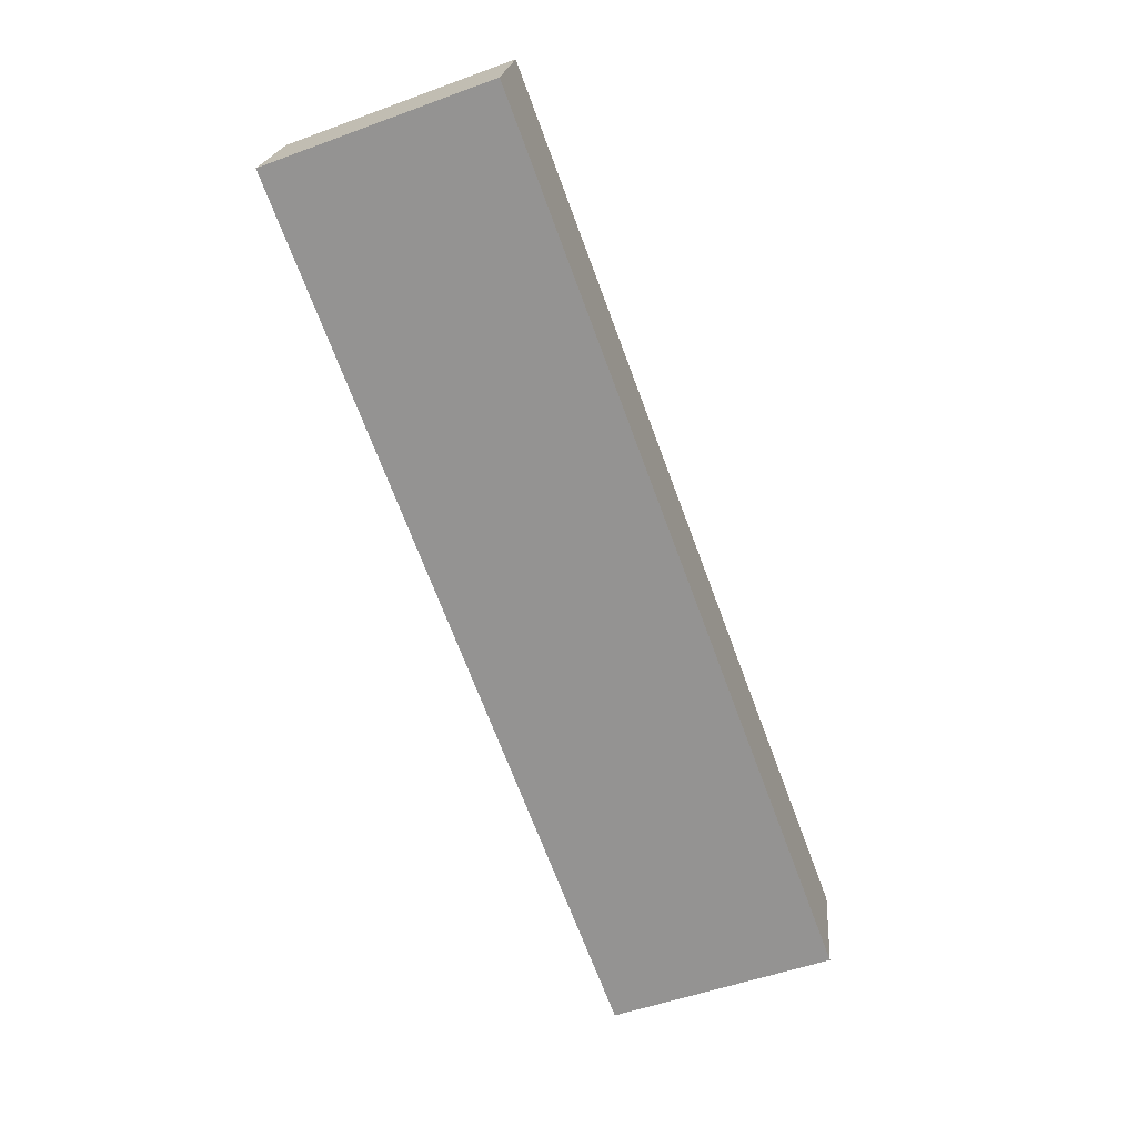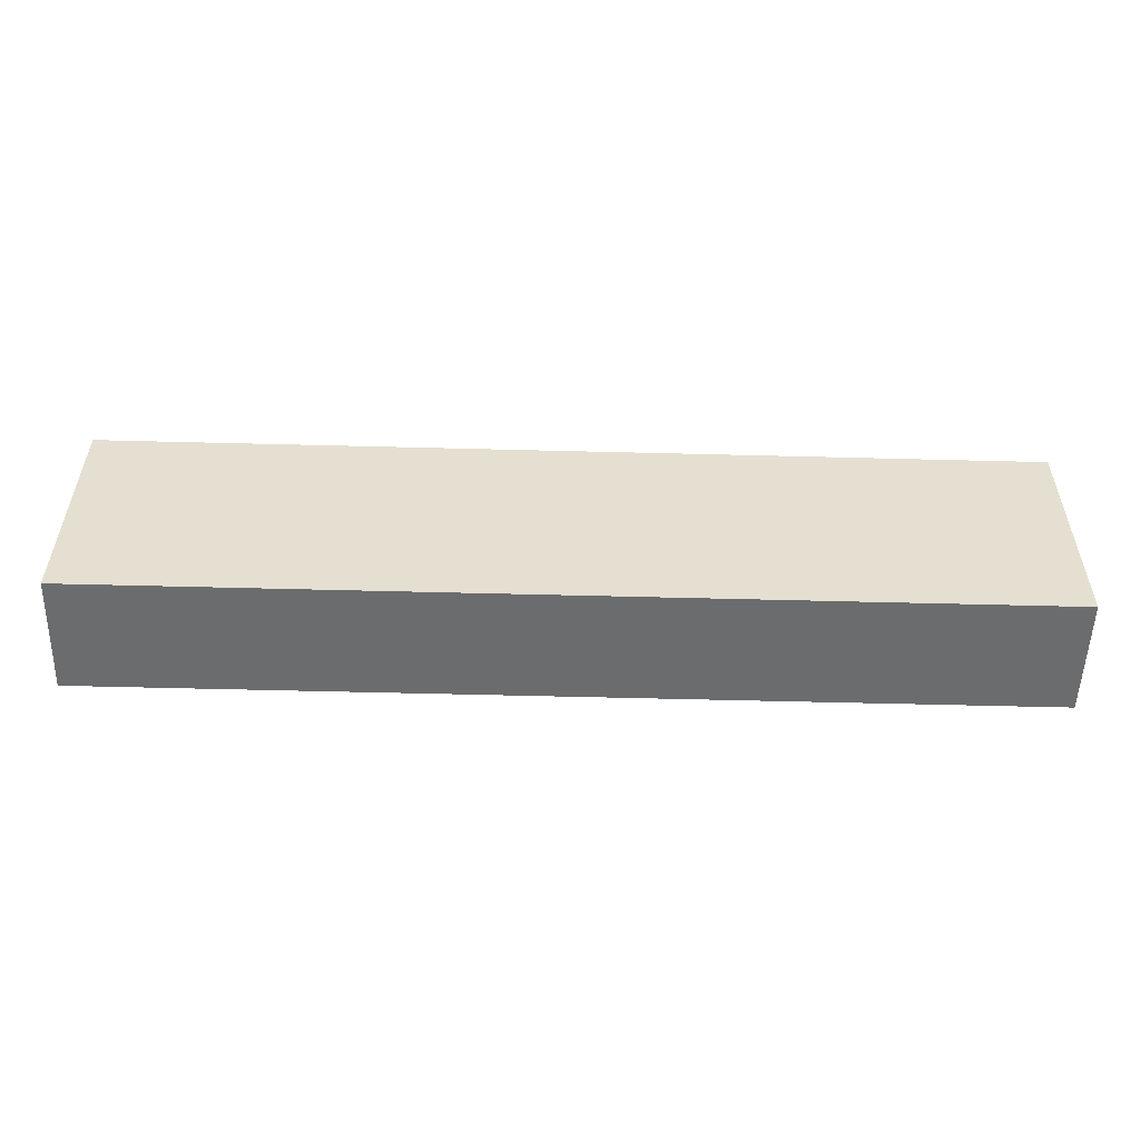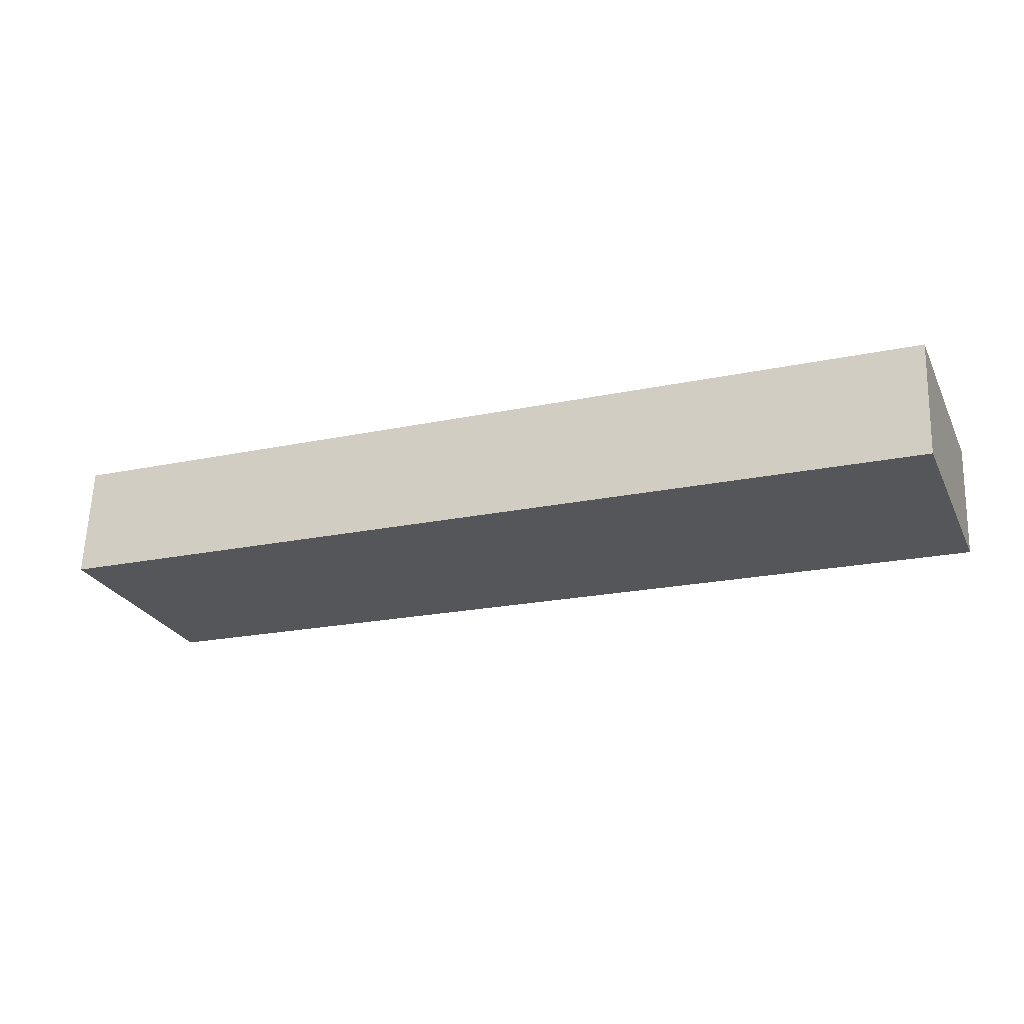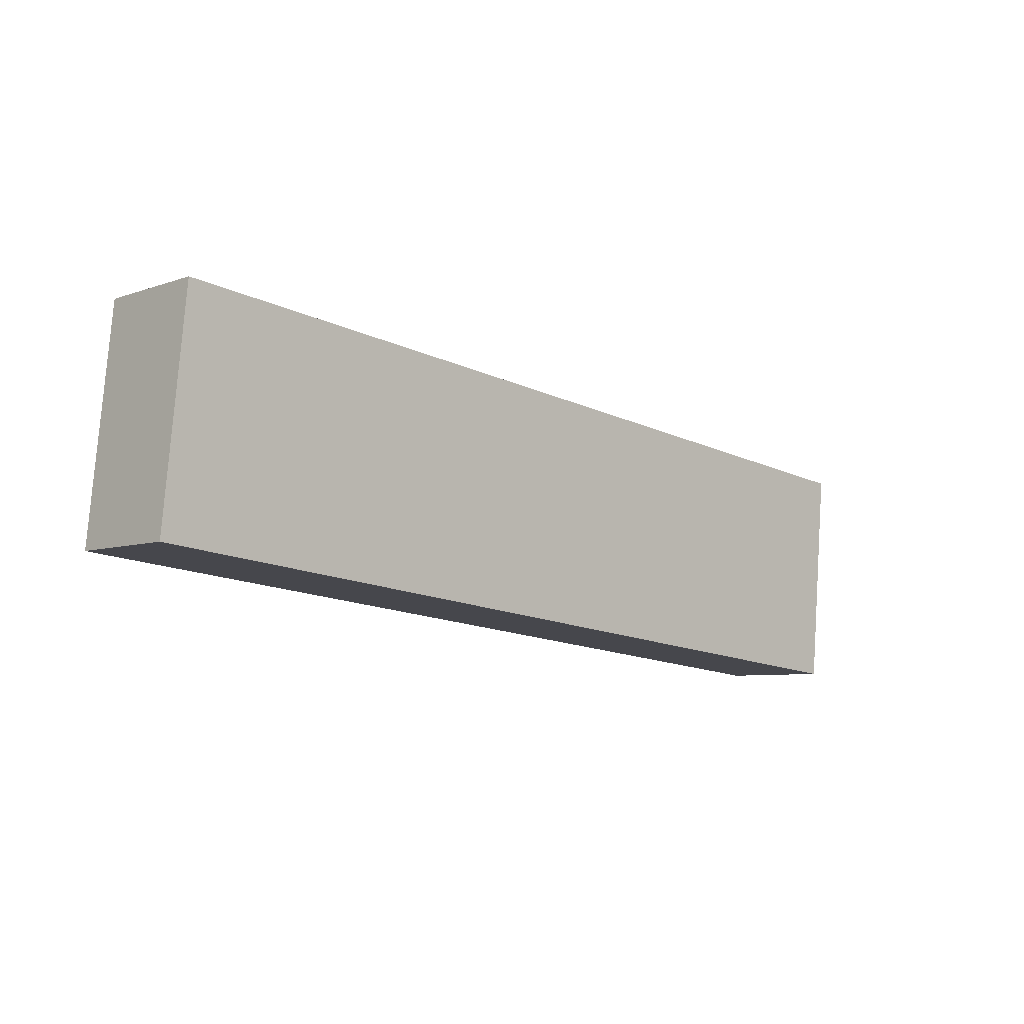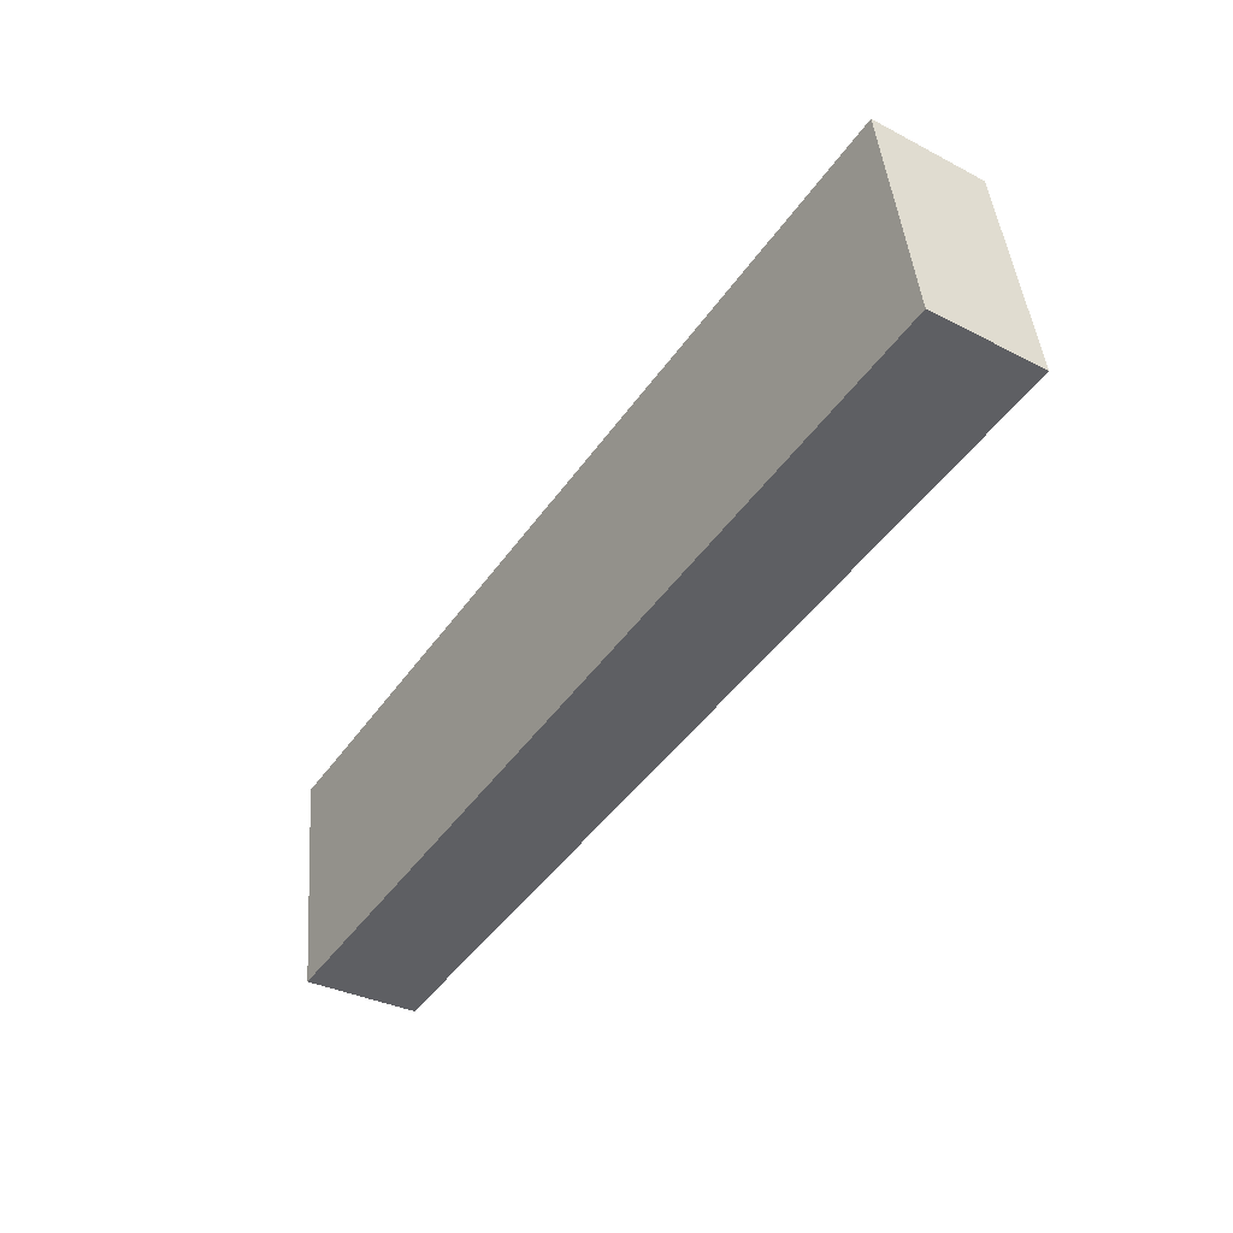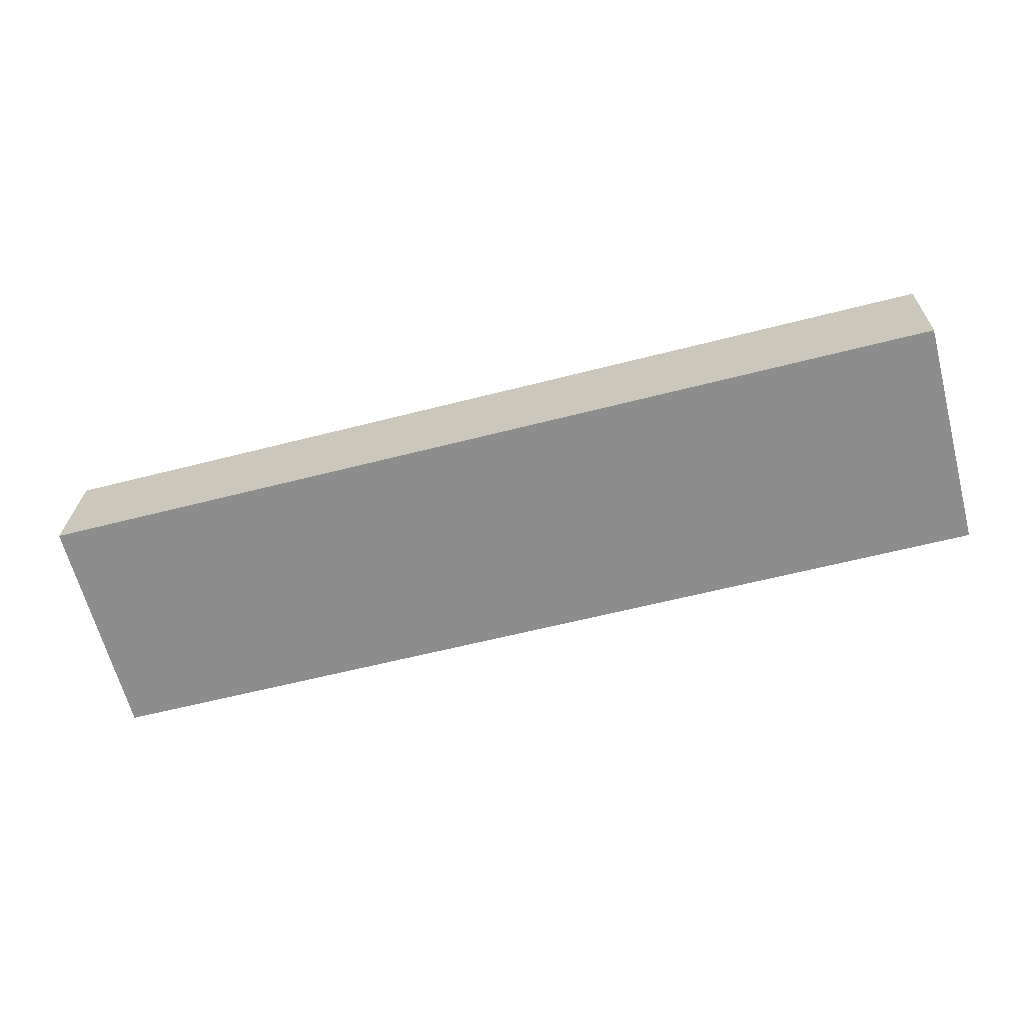
<metadata>
{"format":"obj","ext":"obj","renderer":"f3d","projection":"perspective","resolution":1024,"background":"white","views":[{"elev":-69.7,"azim":-69.6,"up":"+Y"},{"elev":-59.3,"azim":-1.5,"up":"+Z"},{"elev":-20.0,"azim":-158.3,"up":"+Y"},{"elev":-14.8,"azim":-45.2,"up":"+Z"},{"elev":-46.2,"azim":56.8,"up":"+Z"},{"elev":-59.3,"azim":-165.1,"up":"+Y"}]}
</metadata>
<code>
o #ID3436
v 0.7934 -0.02205 -0.2618
v 0.7934 -0.01783 -0.2401
v 0.7934 -0.02415 -0.2407
v 0.7934 -0.01573 -0.2612
v 0.7934 -0.01362 -0.2397
v 0.7934 -0.01151 -0.2607
v 0.7934 -0.01783 -0.2401
v 0.7087 -0.02415 -0.2407
v 0.7934 -0.02415 -0.2407
v 0.7087 -0.01783 -0.2401
v 0.7934 -0.02205 -0.2618
v 0.7087 -0.02415 -0.2407
v 0.7087 -0.02205 -0.2618
v 0.7934 -0.02415 -0.2407
v 0.7087 -0.01573 -0.2612
v 0.7934 -0.02205 -0.2618
v 0.7087 -0.02205 -0.2618
v 0.7934 -0.01573 -0.2612
v 0.7934 -0.01362 -0.2397
v 0.7087 -0.01783 -0.2401
v 0.7934 -0.01783 -0.2401
v 0.7087 -0.01362 -0.2397
v 0.7087 -0.01151 -0.2607
v 0.7934 -0.01573 -0.2612
v 0.7087 -0.01573 -0.2612
v 0.7934 -0.01151 -0.2607
v 0.7087 -0.01573 -0.2612
v 0.7087 -0.02415 -0.2407
v 0.7087 -0.01783 -0.2401
v 0.7087 -0.02205 -0.2618
v 0.7087 -0.01151 -0.2607
v 0.7087 -0.01362 -0.2397
f 1 2 3
f 3 2 1
f 2 1 4
f 4 1 2
f 4 5 2
f 2 5 4
f 5 4 6
f 6 4 5
f 7 8 9
f 9 8 7
f 8 7 10
f 10 7 8
f 11 12 13
f 13 12 11
f 12 11 14
f 14 11 12
f 15 16 17
f 17 16 15
f 16 15 18
f 18 15 16
f 19 20 21
f 21 20 19
f 20 19 22
f 22 19 20
f 23 24 25
f 25 24 23
f 24 23 26
f 26 23 24
f 27 28 29
f 29 28 27
f 28 27 30
f 30 27 28
f 31 29 32
f 32 29 31
f 29 31 27
f 27 31 29

</code>
